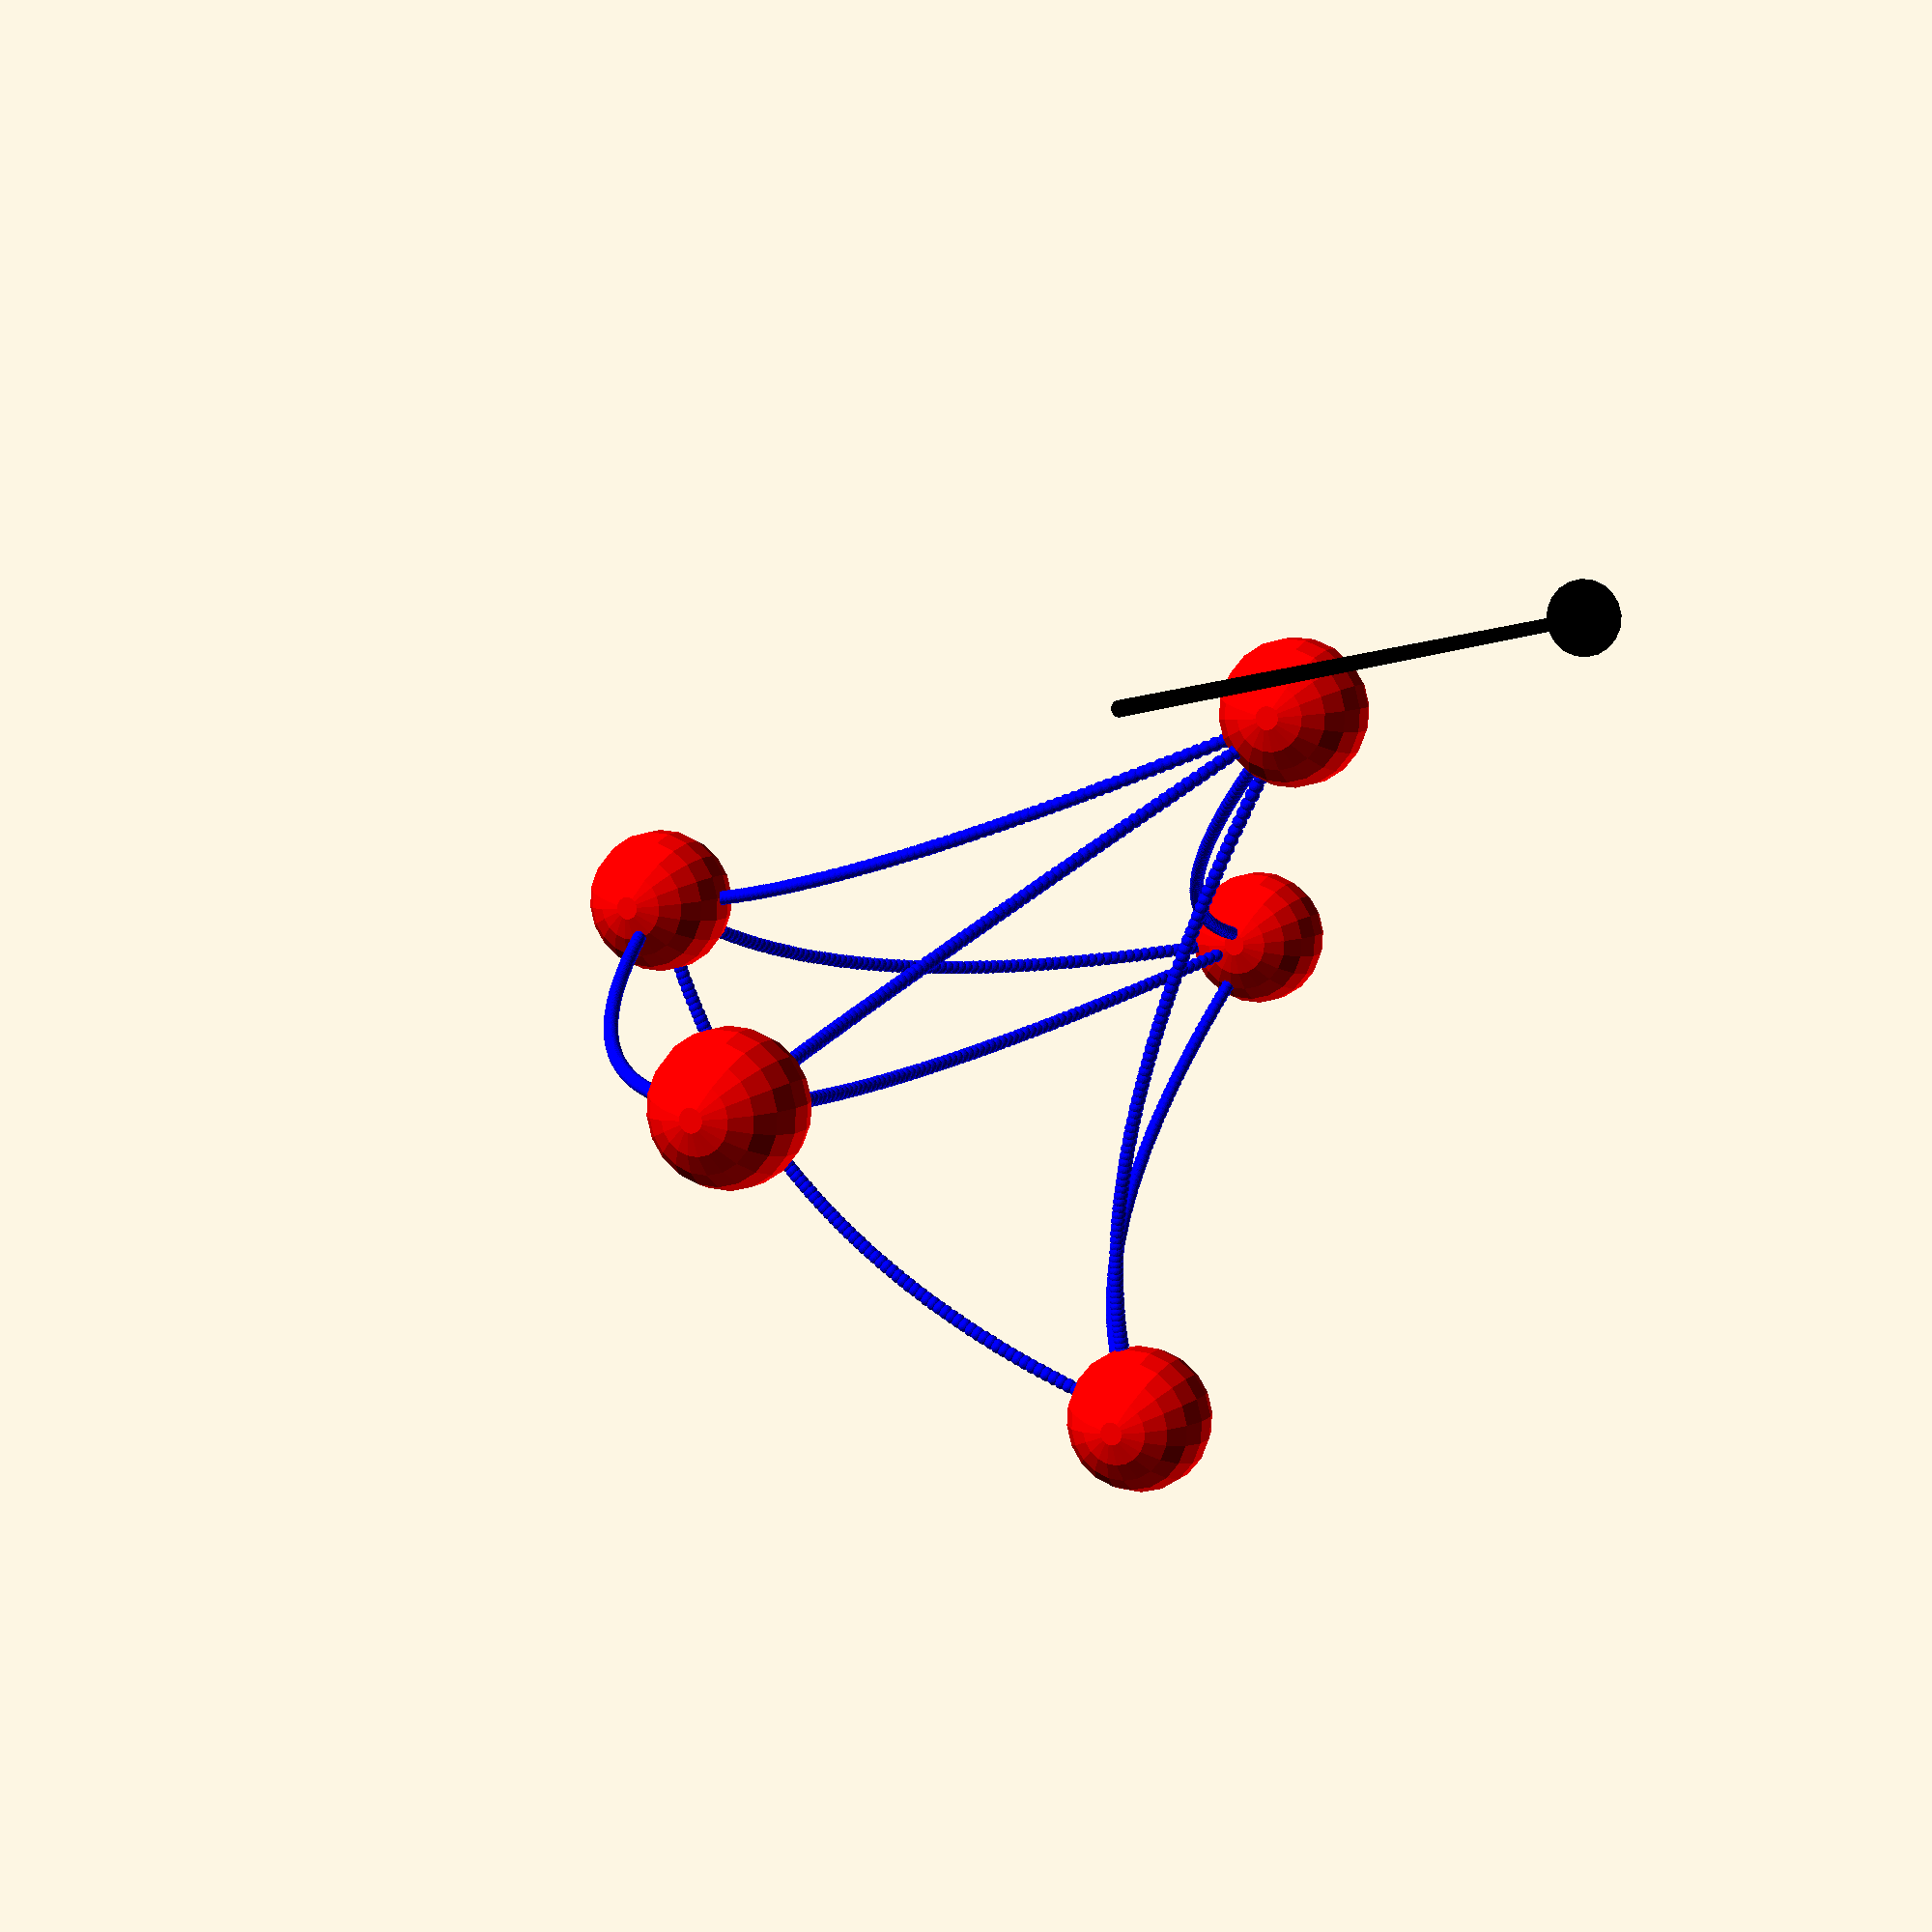
<openscad>
// graph.scad
// OpenSCAD script to visualize a 3D hypergraph with nodes as spheres and edges as thin extrusions along curves.
// Includes a time arrow representation.

$fn = 20; // Increase the resolution for smoother spheres and curves

pi = 3.14159265358979323846;

// Define node positions (shifted to ensure all Z coordinates are positive)
nodes = [
    [0, 0, 43.3],
    [50, 0, 43.3],
    [25, 43.3, 43.3],
    [25, 14.43, 86.6],
    [25, 14.43, 0] // Previously had a negative Z; shifted to 0
];

// Define edges as pairs of node indices
edges = [
    [0, 1],
    [0, 2],
    [0, 3],
    [0, 4],
    [1, 2],
    [1, 3],
    [2, 3],
    [2, 4],
    [3, 4]
];

// Parameters
node_radius = 5; // 5mm radius for 10mm diameter
edge_radius = 0.5; // 0.5mm radius for 1mm diameter

// Function to create a sphere for each node
module create_nodes() {
    color("red")
    for (node = nodes) {
        translate(node)
            sphere(r = node_radius);
    }
}

// Function to create edges as extrusions along curves
module create_edges() {
    color("blue")
    for (edge = edges) {
        start = nodes[edge[0]];
        end = nodes[edge[1]];
        draw_edge(start, end);
    }
}

// Function to draw a single edge with a smooth curve 
module draw_edge(p1, p2) {
    // Calculate the midpoint for curvature
    mid = [
        (p1[0] + p2[0])/2 + 10,
        (p1[1] + p2[1])/2 + 10,
        (p1[2] + p2[2])/2
    ];

    // Points for the quadratic Bezier curve
    path = [p1, mid, p2];

    // Generate points along the curve
    steps = 100;
    curve_points = [for (i = [0 : steps]) 
                    let(t = i / steps) bezier_point(t, path[0], path[1], path[2])];

    // Create a polyline from the curve points
    polyline = curve_points;

    // Extrude a circle along the polyline to create the edge 
    for (i = [0 : steps - 1]) {
        p_current = curve_points[i];
        p_next = curve_points[i + 1];
        direction = [
            p_next[0] - p_current[0],
            p_next[1] - p_current[1],
            p_next[2] - p_current[2]
        ];
        length = sqrt(direction[0]^2 + direction[1]^2 + direction[2]^2);
        // Position and orient the segment
        translate(p_current)
            sphere(r = edge_radius);
    }
}

// Function to calculate a point on a quadratic Bezier curve
function bezier_point(t, p0, p1, p2) = 
    [
        (1 - t)^2 * p0[0] + 2*(1 - t)*t * p1[0] + t^2 * p2[0],
        (1 - t)^2 * p0[1] + 2*(1 - t)*t * p1[1] + t^2 * p2[1],
        (1 - t)^2 * p0[2] + 2*(1 - t)*t * p1[2] + t^2 * p2[2]
    ];

// Calculate N as the maximum Z coordinate of all nodes
N = max([nodes[0][2], nodes[1][2], nodes[2][2], nodes[3][2], nodes[4][2]]);

// Function to create the time arrow
module create_time_arrow() {
    color("black") {
        // Base position for the time arrow
        translate([-5, -5, 0]) {
            // Cylinder: N units long along +Z, 1 unit in diameter
            cylinder(h = N, d = 1, center = false);
            
            // Cone: N/10 units long, N/15 units in diameter at the base, at +Z end of the cylinder
            translate([0, 0, N])
                cylinder(h = N/10, d1 = N/15, d2 = 0, center = false);
        }
    }
}

// Main assembly
module hypergraph() {
    create_edges();
    create_nodes();
    create_time_arrow();
}

// Render the hypergraph
hypergraph();

</openscad>
<views>
elev=172.1 azim=257.5 roll=335.0 proj=p view=solid
</views>
